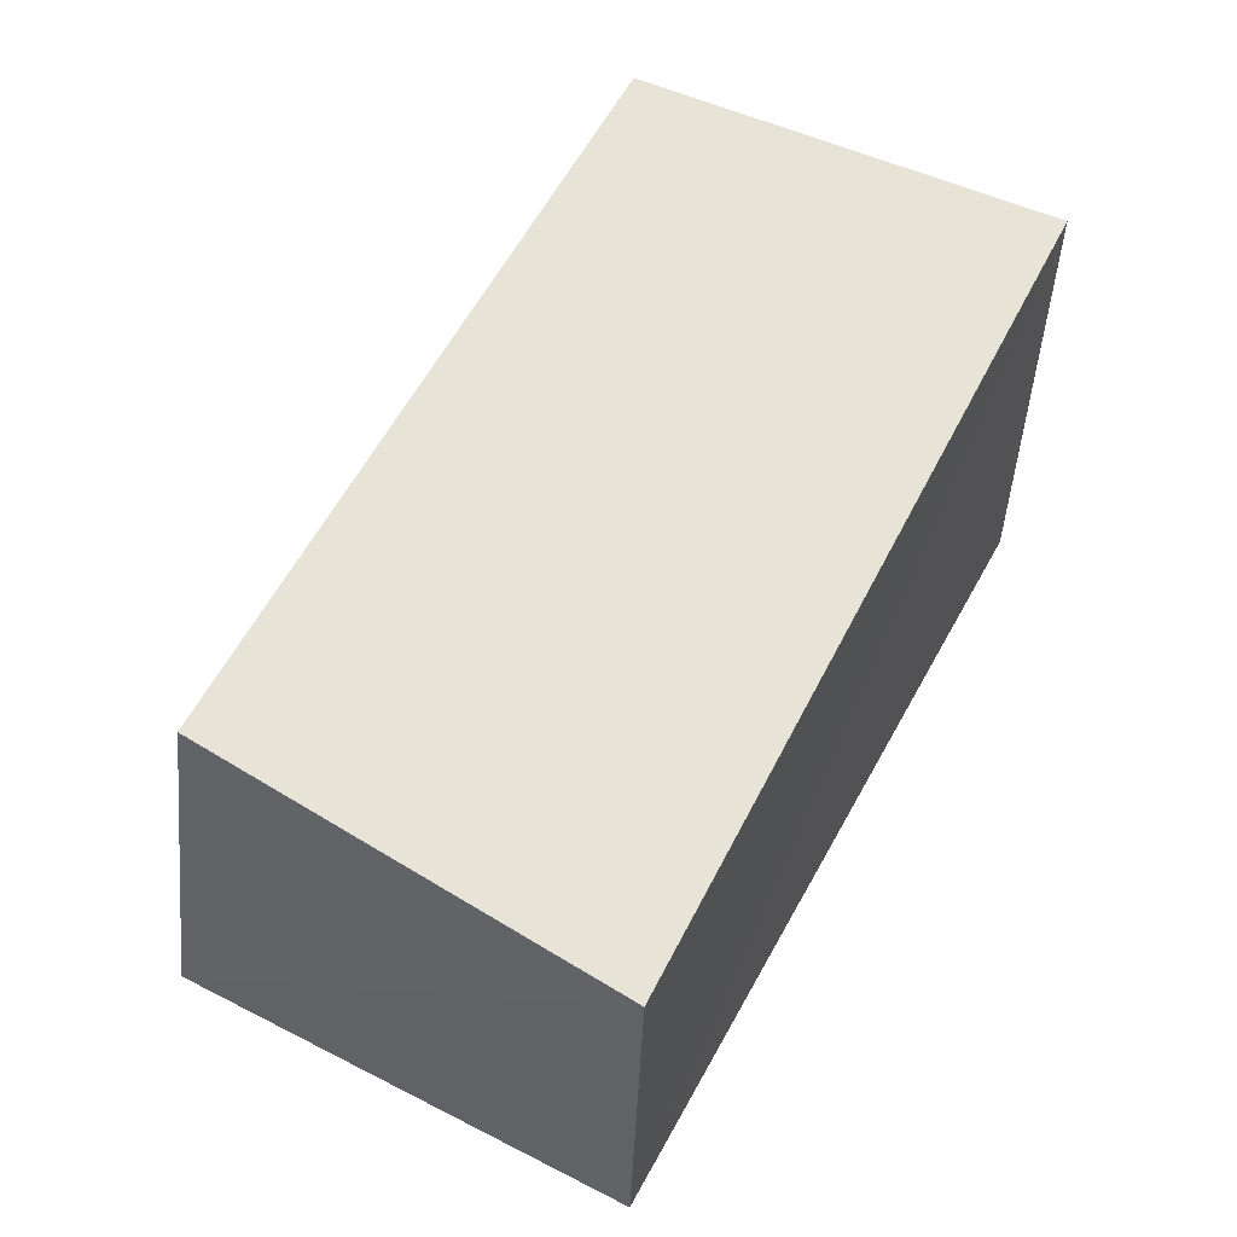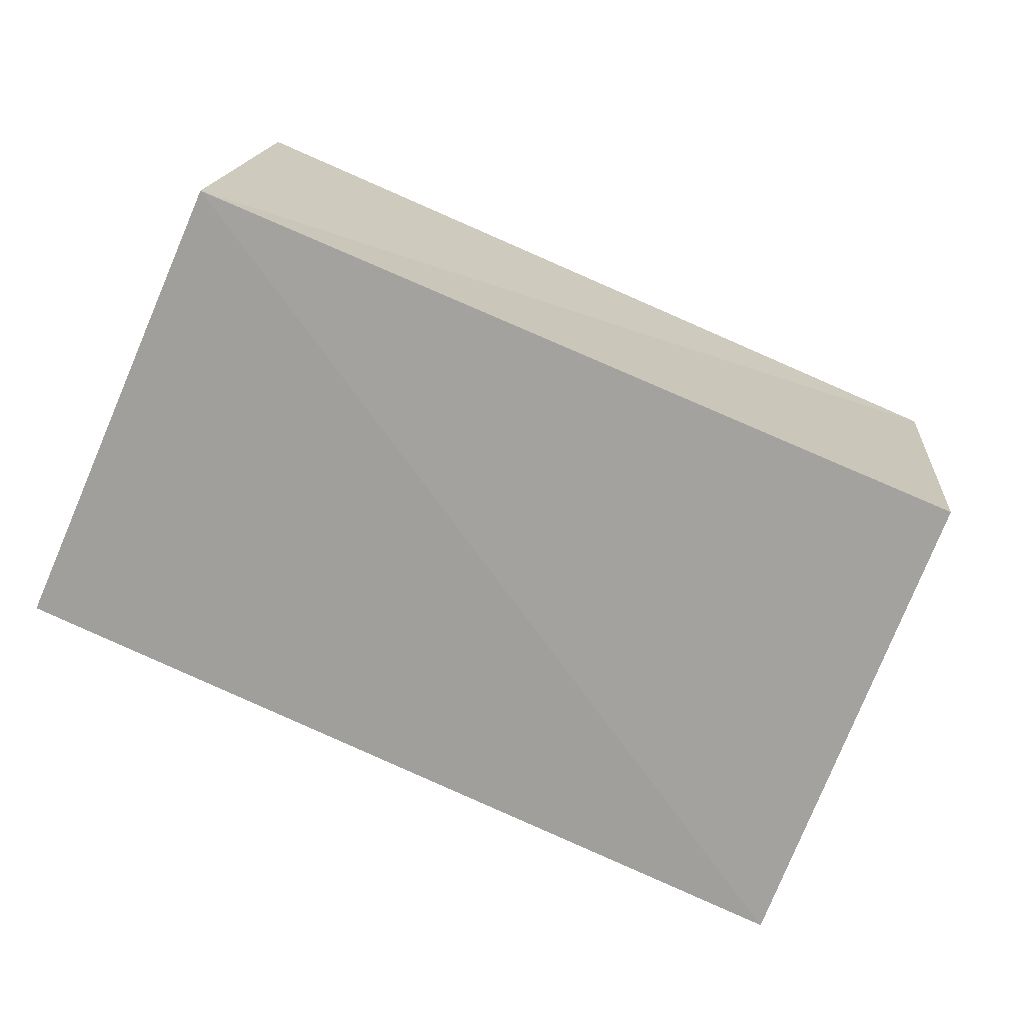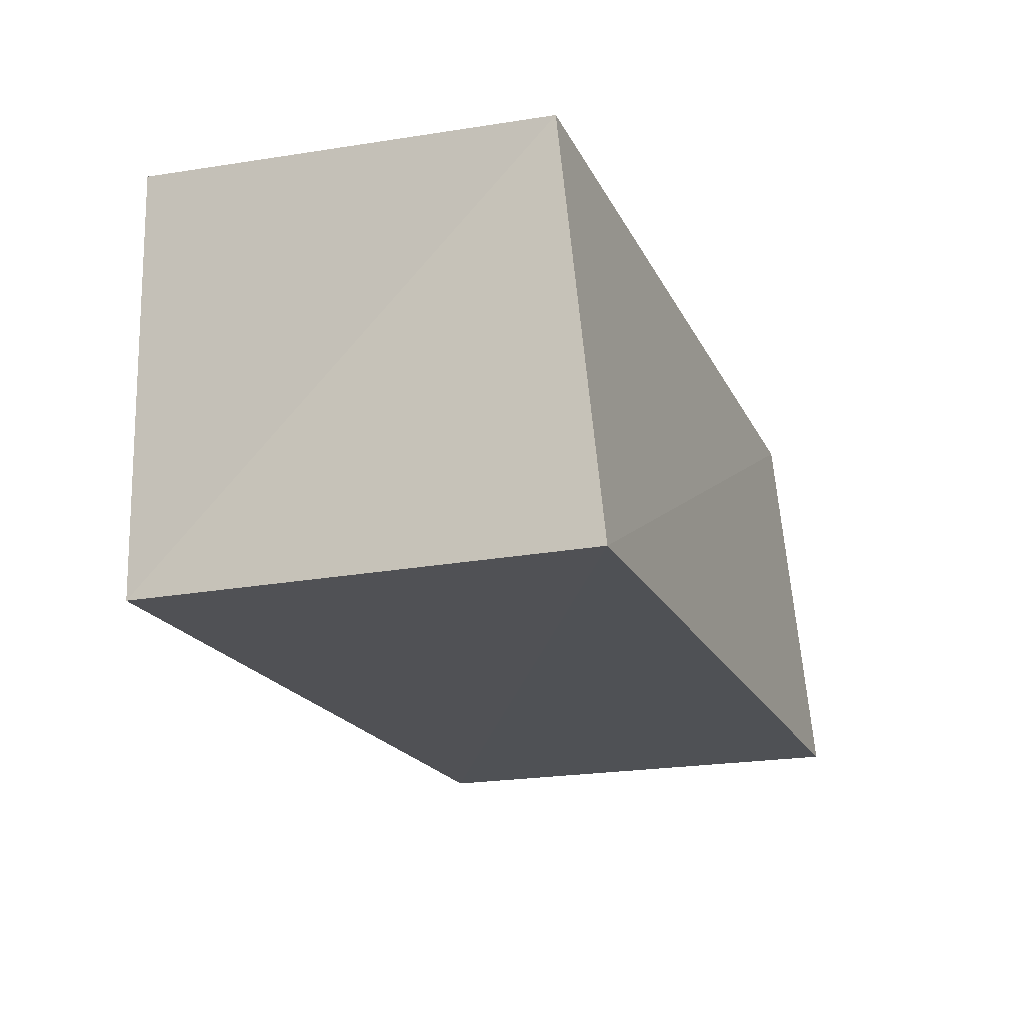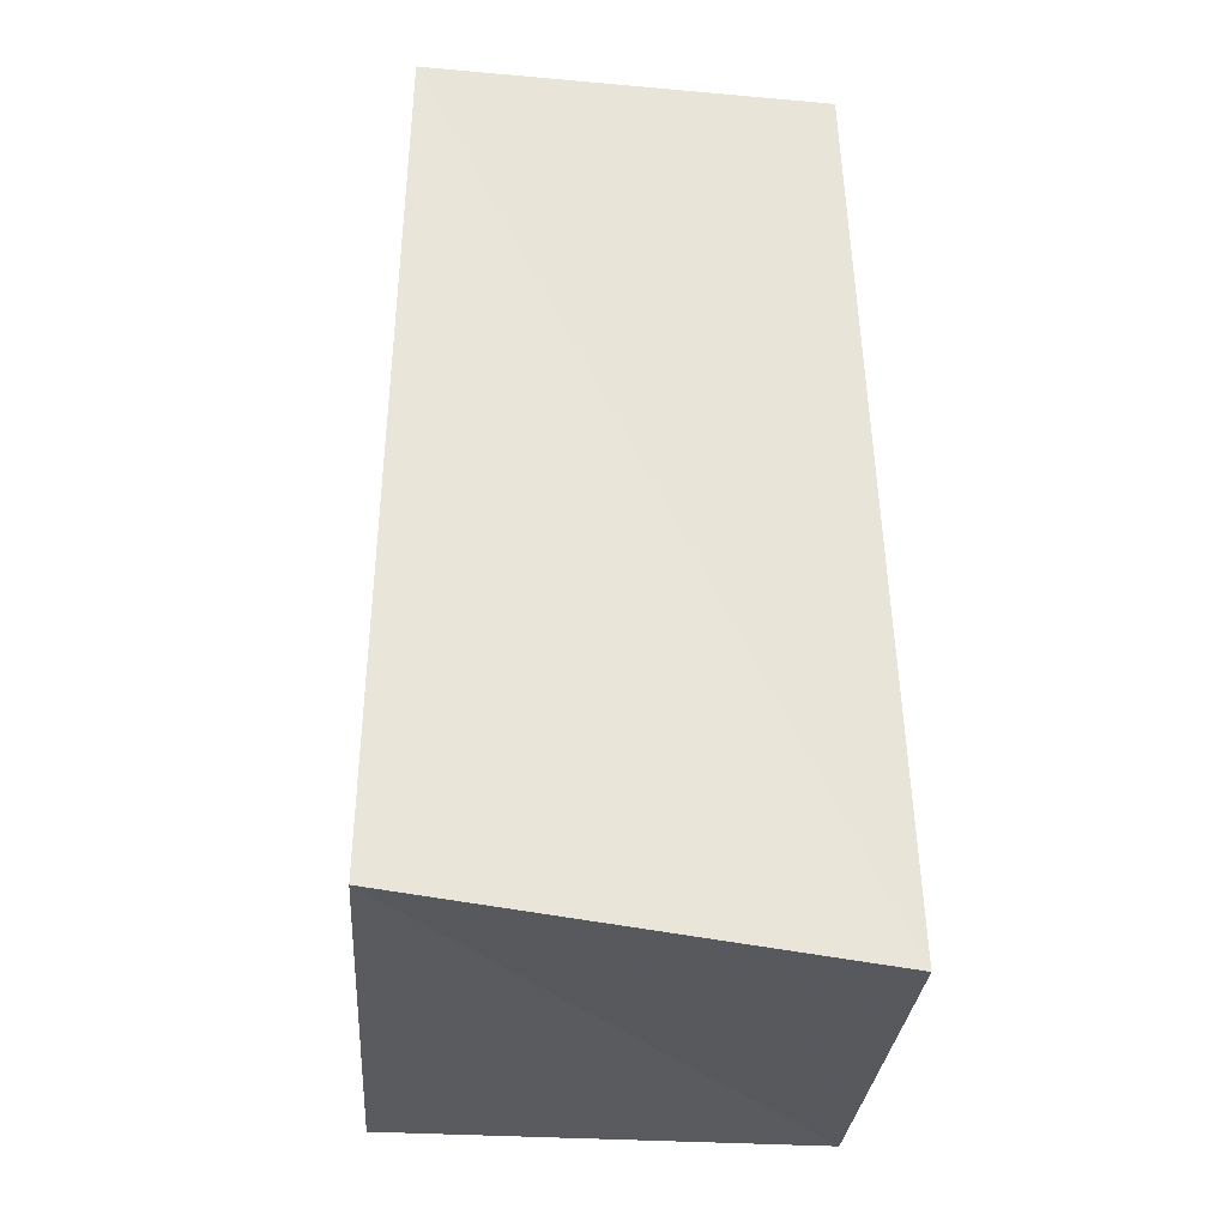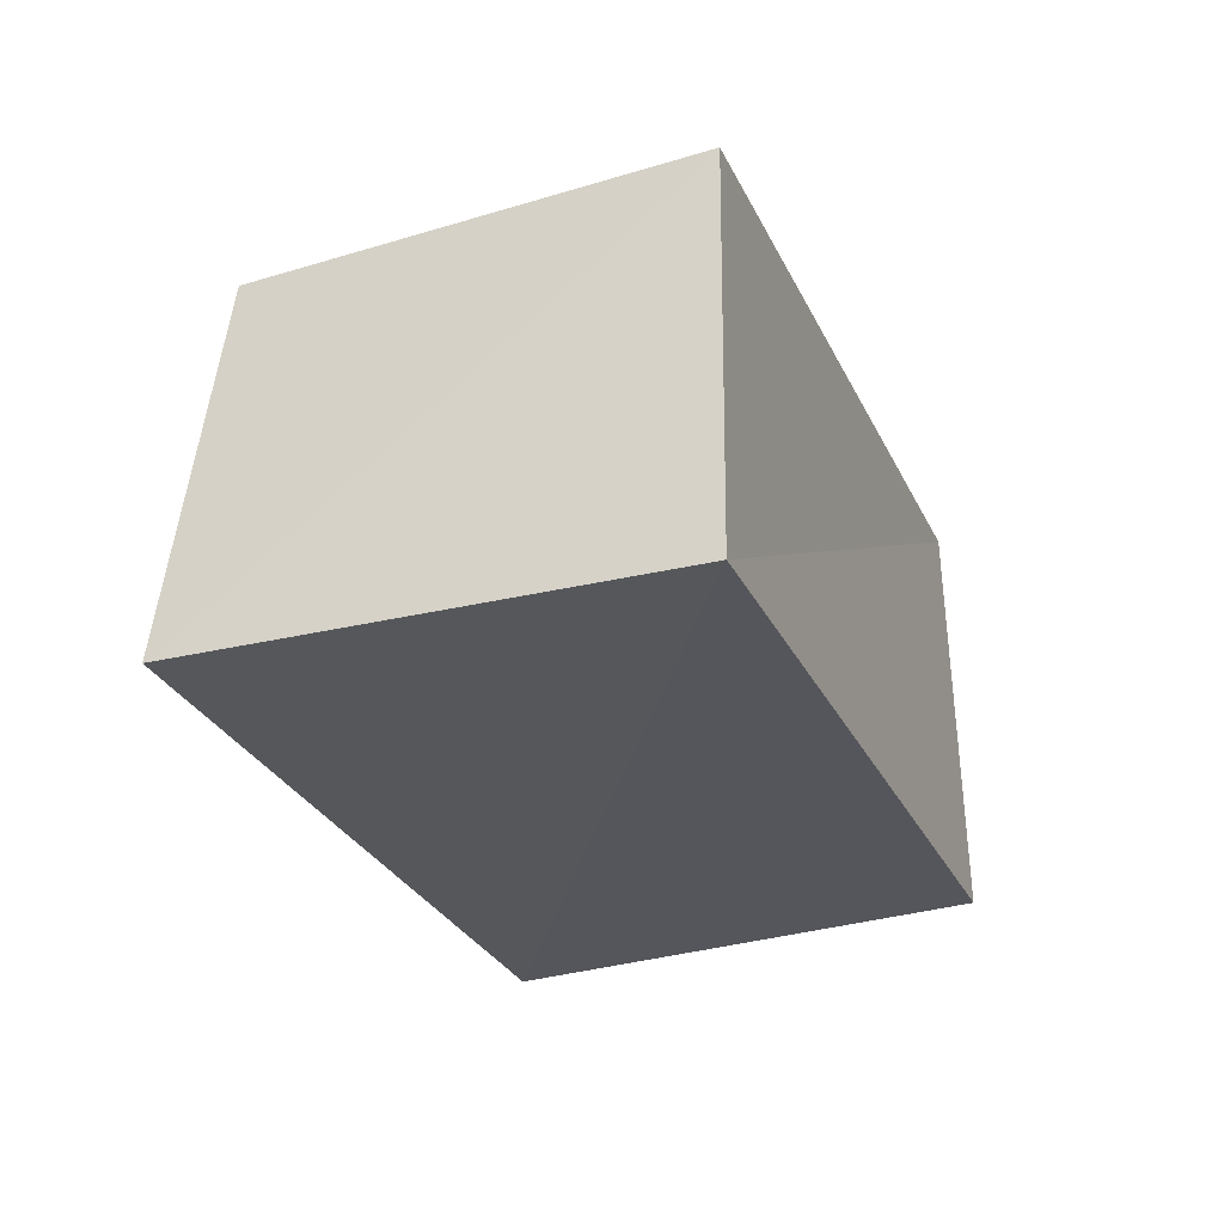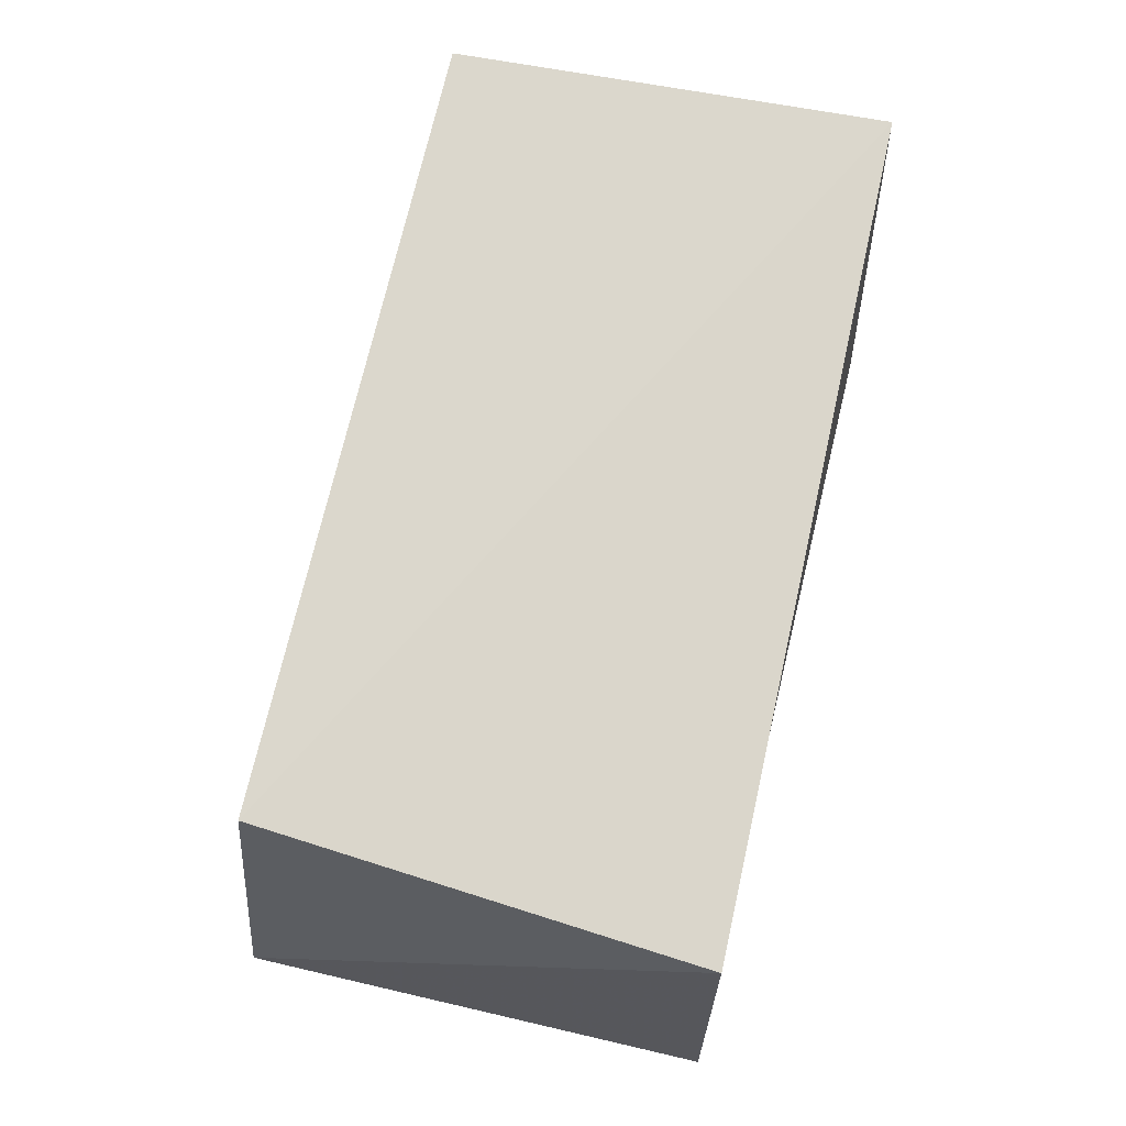
<metadata>
{"format":"obj","ext":"obj","renderer":"f3d","projection":"perspective","resolution":1024,"background":"white","views":[{"elev":59.7,"azim":-57.7,"up":"+Y"},{"elev":-68.7,"azim":-19.7,"up":"+Y"},{"elev":-23.2,"azim":115.7,"up":"+Y"},{"elev":56.2,"azim":89.3,"up":"+Z"},{"elev":-23.6,"azim":-66.0,"up":"+Y"},{"elev":72.1,"azim":-72.6,"up":"+Y"}]}
</metadata>
<code>
v -0.0478 0.02545 0.03177
v 0.0548 0.02856 0.02313
v 0.04637 -0.02849 -0.03469
v -0.05692 -0.02329 -0.025
v 0.04716 -0.02492 0.02693
v -0.05262 -0.02155 0.03341
v 0.05024 0.02449 -0.03093
v -0.04744 0.02358 -0.02358
f 6 1 4
f 3 6 4
f 4 1 8
f 8 3 4
f 6 2 1
f 5 6 3
f 5 2 6
f 1 2 8
f 7 3 8
f 8 2 7
f 7 5 3
f 2 5 7

</code>
